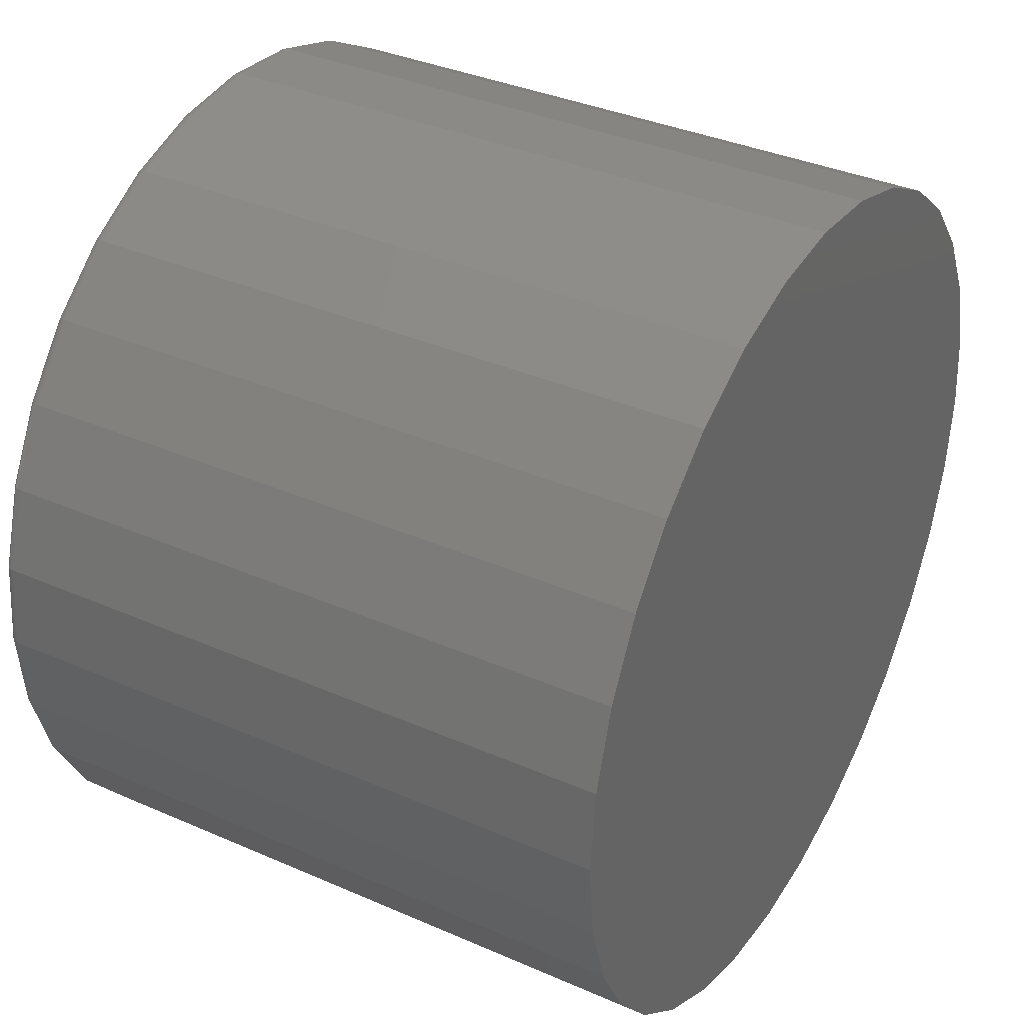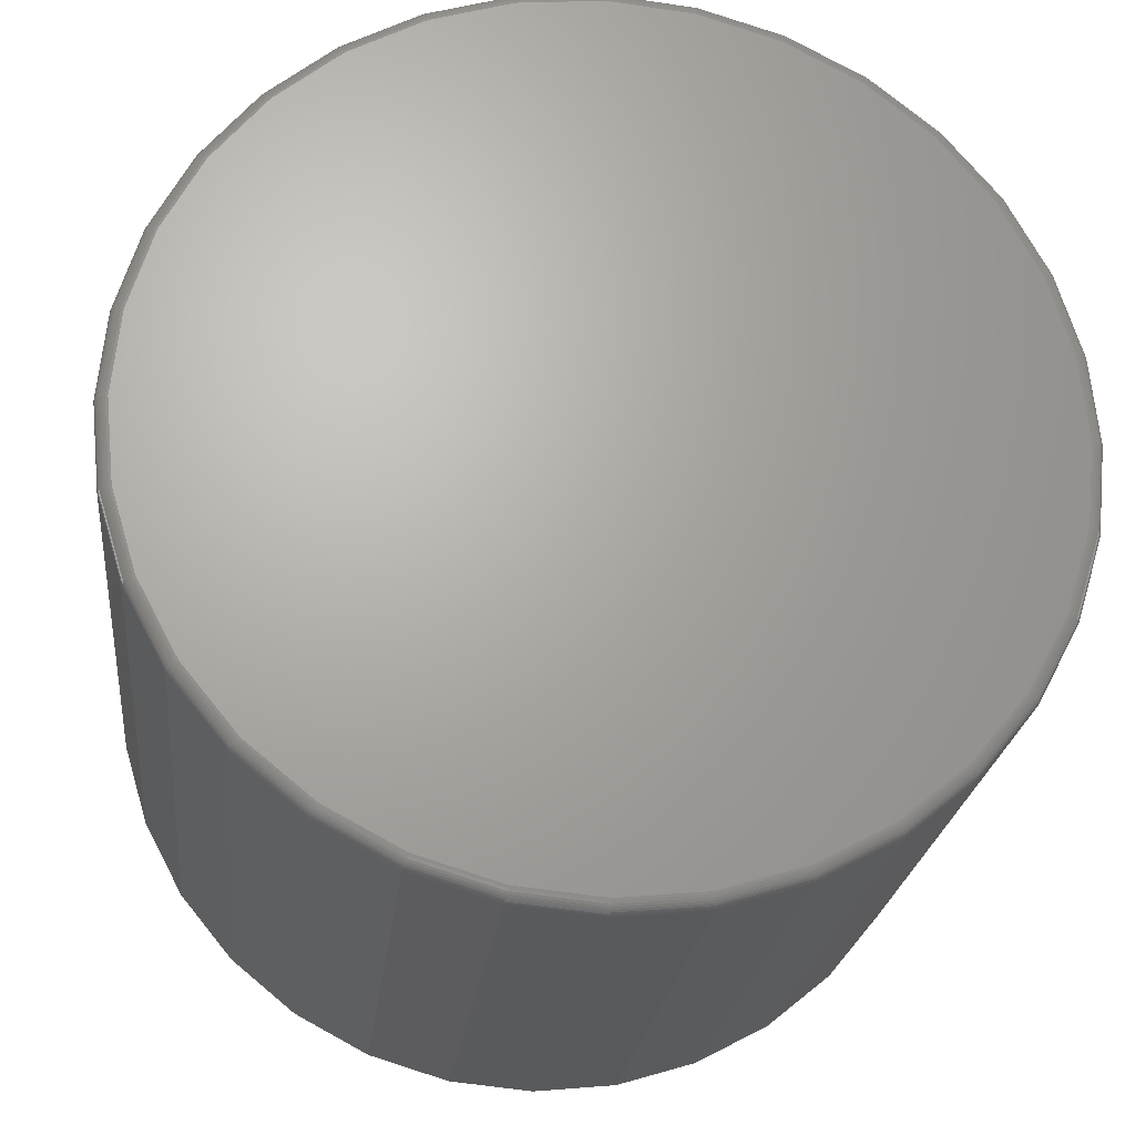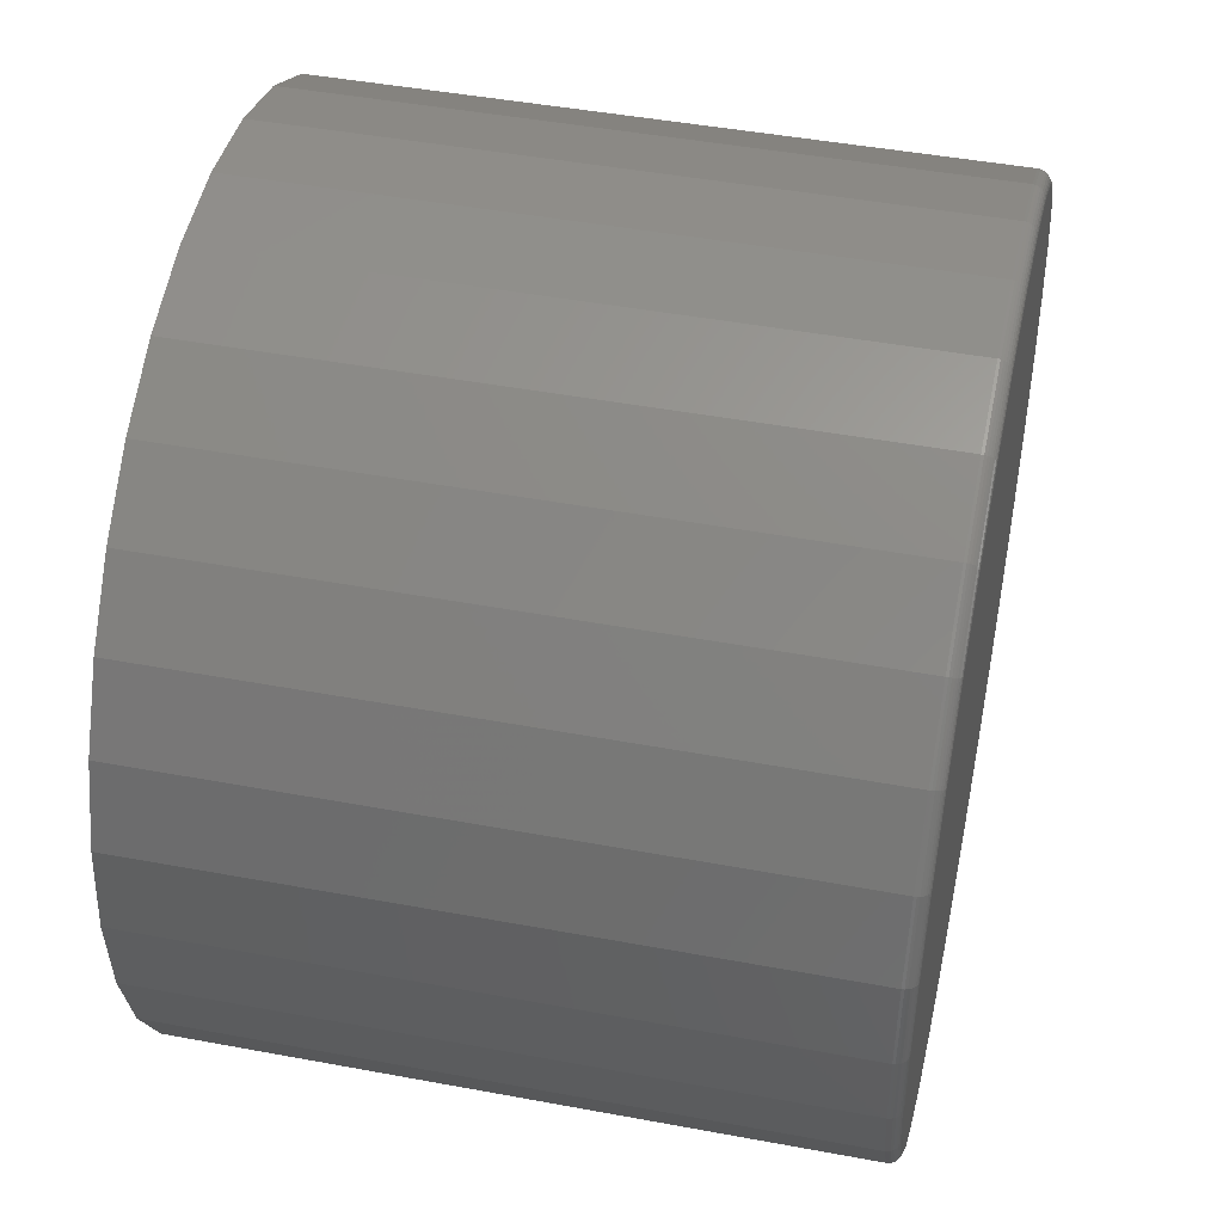
<metadata>
{"format":"stl","ext":"stl","renderer":"f3d","projection":"perspective","resolution":1024,"background":"white","views":[{"elev":36.2,"azim":-60.2,"up":"+Z"},{"elev":-22.8,"azim":173.9,"up":"+Z"},{"elev":45.7,"azim":102.1,"up":"+Z"}]}
</metadata>
<code>
# stl→obj: 320 verts, 636 faces
v 0.007895 0.2031 0.2606
v 0.05874 0.2031 0.2556
v -0.04295 0.2031 0.2556
v -0.09184 0.2031 0.2408
v 0.1076 0.2031 0.2408
v 0.05874 0.2031 -0.2556
v -0.04295 0.2031 -0.2556
v 0.1076 0.2031 -0.2408
v 0.007895 0.2031 -0.2606
v -0.09184 0.2031 -0.2408
v -0.1369 0.2031 -0.2167
v 0.1527 0.2031 -0.2167
v -0.1764 0.2031 -0.1843
v 0.1922 0.2031 -0.1843
v -0.2088 0.2031 -0.1448
v 0.2246 0.2031 -0.1448
v -0.2329 0.2031 -0.09973
v 0.2487 0.2031 -0.09973
v -0.2477 0.2031 -0.05084
v 0.2635 0.2031 -0.05084
v -0.2527 0.2031 -1.613e-16
v 0.2685 0.2031 5.828e-17
v -0.2477 0.2031 0.05084
v 0.2635 0.2031 0.05084
v -0.2329 0.2031 0.09973
v 0.2487 0.2031 0.09973
v -0.2088 0.2031 0.1448
v 0.2246 0.2031 0.1448
v -0.1764 0.2031 0.1843
v 0.1922 0.2031 0.1843
v -0.1369 0.2031 0.2167
v 0.1527 0.2031 0.2167
v 0.2763 0.1953 -3.67e-16
v 0.2763 -0.2031 -6.284e-17
v 0.2712 0.1953 -0.05237
v 0.2712 -0.2031 -0.05237
v 0.2559 0.1953 -0.1027
v 0.2559 -0.2031 -0.1027
v 0.2311 0.1953 -0.1491
v 0.2311 -0.2031 -0.1491
v 0.1977 0.1953 -0.1898
v 0.1977 -0.2031 -0.1898
v 0.157 0.1953 -0.2232
v 0.157 -0.2031 -0.2232
v 0.1106 0.1953 -0.248
v 0.1106 -0.2031 -0.248
v 0.06026 0.1953 -0.2633
v 0.06026 -0.2031 -0.2633
v 0.007895 0.1953 -0.2684
v 0.007895 -0.2031 -0.2684
v -0.04447 0.1953 -0.2633
v -0.04447 -0.2031 -0.2633
v -0.09483 0.1953 -0.248
v -0.09483 -0.2031 -0.248
v -0.1412 0.1953 -0.2232
v -0.1412 -0.2031 -0.2232
v -0.1819 0.1953 -0.1898
v -0.1819 -0.2031 -0.1898
v -0.2153 0.1953 -0.1491
v -0.2153 -0.2031 -0.1491
v -0.2401 0.1953 -0.1027
v -0.2401 -0.2031 -0.1027
v -0.2554 0.1953 -0.05237
v -0.2554 -0.2031 -0.05237
v -0.2605 0.1953 2.899e-18
v -0.2605 -0.2031 2.899e-18
v -0.2554 0.1953 0.05237
v -0.2554 -0.2031 0.05237
v -0.2401 0.1953 0.1027
v -0.2401 -0.2031 0.1027
v -0.2153 0.1953 0.1491
v -0.2153 -0.2031 0.1491
v -0.1819 0.1953 0.1898
v -0.1819 -0.2031 0.1898
v -0.1412 0.1953 0.2232
v -0.1412 -0.2031 0.2232
v -0.09483 0.1953 0.248
v -0.09483 -0.2031 0.248
v -0.04447 0.1953 0.2633
v -0.04447 -0.2031 0.2633
v 0.007895 0.1953 0.2684
v 0.007895 -0.2031 0.2684
v 0.06026 0.1953 0.2633
v 0.06026 -0.2031 0.2633
v 0.1106 0.1953 0.248
v 0.1106 -0.2031 0.248
v 0.157 0.1953 0.2232
v 0.157 -0.2031 0.2232
v 0.1977 0.1953 0.1898
v 0.1977 -0.2031 0.1898
v 0.2311 0.1953 0.1491
v 0.2311 -0.2031 0.1491
v 0.2559 0.1953 0.1027
v 0.2559 -0.2031 0.1027
v 0.2712 0.1953 0.05237
v 0.2712 -0.2031 0.05237
v -0.2604 0.1968 -1.665e-16
v -0.2552 0.1968 0.05234
v -0.2599 0.1983 -1.526e-16
v -0.2548 0.1983 0.05225
v -0.2592 0.1997 -1.525e-16
v -0.2541 0.1997 0.05211
v -0.2582 0.2008 -1.525e-16
v -0.2531 0.2008 0.05192
v -0.2571 0.2018 -1.525e-16
v -0.252 0.2018 0.05169
v -0.2557 0.2025 -1.663e-16
v -0.2506 0.2025 0.05143
v -0.2542 0.203 -1.802e-16
v -0.2492 0.203 0.05114
v 0.271 0.1968 0.05234
v 0.2762 0.1968 -5.546e-17
v 0.2706 0.1983 0.05225
v 0.2757 0.1983 -5.542e-17
v 0.2699 0.1997 0.05211
v 0.275 0.1997 -5.538e-17
v 0.2689 0.2008 0.05192
v 0.274 0.2008 -5.534e-17
v 0.2678 0.2018 0.05169
v 0.2728 0.2018 -5.531e-17
v 0.2664 0.2025 0.05143
v 0.2715 0.2025 -4.141e-17
v 0.265 0.203 0.05114
v 0.27 0.203 -4.14e-17
v 0.2557 0.1968 0.1027
v 0.2553 0.1983 0.1025
v 0.2547 0.1997 0.1022
v 0.2538 0.2008 0.1018
v 0.2527 0.2018 0.1014
v 0.2514 0.2025 0.1009
v 0.2501 0.203 0.1003
v 0.231 0.1968 0.149
v 0.2306 0.1983 0.1488
v 0.23 0.1997 0.1484
v 0.2292 0.2008 0.1479
v 0.2282 0.2018 0.1472
v 0.2271 0.2025 0.1464
v 0.2259 0.203 0.1456
v 0.1976 0.1968 0.1897
v 0.1973 0.1983 0.1894
v 0.1968 0.1997 0.1889
v 0.1961 0.2008 0.1882
v 0.1952 0.2018 0.1873
v 0.1943 0.2025 0.1864
v 0.1933 0.203 0.1854
v 0.1569 0.1968 0.2231
v 0.1567 0.1983 0.2227
v 0.1563 0.1997 0.2221
v 0.1558 0.2008 0.2213
v 0.1551 0.2018 0.2203
v 0.1543 0.2025 0.2192
v 0.1535 0.203 0.218
v 0.1106 0.1968 0.2478
v 0.1104 0.1983 0.2474
v 0.1101 0.1997 0.2468
v 0.1097 0.2008 0.2459
v 0.1093 0.2018 0.2448
v 0.1088 0.2025 0.2435
v 0.1082 0.203 0.2422
v 0.06023 0.1968 0.2631
v 0.06015 0.1983 0.2627
v 0.06 0.1997 0.262
v 0.05981 0.2008 0.261
v 0.05958 0.2018 0.2599
v 0.05932 0.2025 0.2585
v 0.05903 0.203 0.2571
v 0.007895 0.1968 0.2683
v 0.007895 0.1983 0.2678
v 0.007895 0.1997 0.2671
v 0.007895 0.2008 0.2661
v 0.007895 0.2018 0.2649
v 0.007895 0.2025 0.2636
v 0.007895 0.203 0.2621
v -0.04444 0.1968 0.2631
v -0.04436 0.1983 0.2627
v -0.04421 0.1997 0.262
v -0.04403 0.2008 0.261
v -0.04379 0.2018 0.2599
v -0.04353 0.2025 0.2585
v -0.04324 0.203 0.2571
v -0.09477 0.1968 0.2478
v -0.0946 0.1983 0.2474
v -0.09432 0.1997 0.2468
v -0.09395 0.2008 0.2459
v -0.0935 0.2018 0.2448
v -0.09298 0.2025 0.2435
v -0.09242 0.203 0.2422
v -0.1411 0.1968 0.2231
v -0.1409 0.1983 0.2227
v -0.1405 0.1997 0.2221
v -0.14 0.2008 0.2213
v -0.1393 0.2018 0.2203
v -0.1386 0.2025 0.2192
v -0.1377 0.203 0.218
v -0.1818 0.1968 0.1897
v -0.1815 0.1983 0.1894
v -0.181 0.1997 0.1889
v -0.1803 0.2008 0.1882
v -0.1795 0.2018 0.1873
v -0.1785 0.2025 0.1864
v -0.1775 0.203 0.1854
v -0.2152 0.1968 0.149
v -0.2148 0.1983 0.1488
v -0.2142 0.1997 0.1484
v -0.2134 0.2008 0.1479
v -0.2124 0.2018 0.1472
v -0.2113 0.2025 0.1464
v -0.2101 0.203 0.1456
v -0.24 0.1968 0.1027
v -0.2395 0.1983 0.1025
v -0.2389 0.1997 0.1022
v -0.238 0.2008 0.1018
v -0.2369 0.2018 0.1014
v -0.2356 0.2025 0.1009
v -0.2343 0.203 0.1003
v 0.271 0.1968 -0.05234
v 0.2706 0.1983 -0.05225
v 0.2699 0.1997 -0.05211
v 0.2689 0.2008 -0.05192
v 0.2678 0.2018 -0.05169
v 0.2664 0.2025 -0.05143
v 0.265 0.203 -0.05114
v -0.2552 0.1968 -0.05234
v -0.2548 0.1983 -0.05225
v -0.2541 0.1997 -0.05211
v -0.2531 0.2008 -0.05192
v -0.252 0.2018 -0.05169
v -0.2506 0.2025 -0.05143
v -0.2492 0.203 -0.05114
v -0.24 0.1968 -0.1027
v -0.2395 0.1983 -0.1025
v -0.2389 0.1997 -0.1022
v -0.238 0.2008 -0.1018
v -0.2369 0.2018 -0.1014
v -0.2356 0.2025 -0.1009
v -0.2343 0.203 -0.1003
v -0.2152 0.1968 -0.149
v -0.2148 0.1983 -0.1488
v -0.2142 0.1997 -0.1484
v -0.2134 0.2008 -0.1479
v -0.2124 0.2018 -0.1472
v -0.2113 0.2025 -0.1464
v -0.2101 0.203 -0.1456
v -0.1818 0.1968 -0.1897
v -0.1815 0.1983 -0.1894
v -0.181 0.1997 -0.1889
v -0.1803 0.2008 -0.1882
v -0.1795 0.2018 -0.1873
v -0.1785 0.2025 -0.1864
v -0.1775 0.203 -0.1854
v -0.1411 0.1968 -0.2231
v -0.1409 0.1983 -0.2227
v -0.1405 0.1997 -0.2221
v -0.14 0.2008 -0.2213
v -0.1393 0.2018 -0.2203
v -0.1386 0.2025 -0.2192
v -0.1377 0.203 -0.218
v -0.09477 0.1968 -0.2478
v -0.0946 0.1983 -0.2474
v -0.09432 0.1997 -0.2468
v -0.09395 0.2008 -0.2459
v -0.0935 0.2018 -0.2448
v -0.09298 0.2025 -0.2435
v -0.09242 0.203 -0.2422
v -0.04444 0.1968 -0.2631
v -0.04436 0.1983 -0.2627
v -0.04421 0.1997 -0.262
v -0.04403 0.2008 -0.261
v -0.04379 0.2018 -0.2599
v -0.04353 0.2025 -0.2585
v -0.04324 0.203 -0.2571
v 0.007895 0.1968 -0.2683
v 0.007895 0.1983 -0.2678
v 0.007895 0.1997 -0.2671
v 0.007895 0.2008 -0.2661
v 0.007895 0.2018 -0.2649
v 0.007895 0.2025 -0.2636
v 0.007895 0.203 -0.2621
v 0.06023 0.1968 -0.2631
v 0.06015 0.1983 -0.2627
v 0.06 0.1997 -0.262
v 0.05981 0.2008 -0.261
v 0.05958 0.2018 -0.2599
v 0.05932 0.2025 -0.2585
v 0.05903 0.203 -0.2571
v 0.1106 0.1968 -0.2478
v 0.1104 0.1983 -0.2474
v 0.1101 0.1997 -0.2468
v 0.1097 0.2008 -0.2459
v 0.1093 0.2018 -0.2448
v 0.1088 0.2025 -0.2435
v 0.1082 0.203 -0.2422
v 0.1569 0.1968 -0.2231
v 0.1567 0.1983 -0.2227
v 0.1563 0.1997 -0.2221
v 0.1558 0.2008 -0.2213
v 0.1551 0.2018 -0.2203
v 0.1543 0.2025 -0.2192
v 0.1535 0.203 -0.218
v 0.1976 0.1968 -0.1897
v 0.1973 0.1983 -0.1894
v 0.1968 0.1997 -0.1889
v 0.1961 0.2008 -0.1882
v 0.1952 0.2018 -0.1873
v 0.1943 0.2025 -0.1864
v 0.1933 0.203 -0.1854
v 0.231 0.1968 -0.149
v 0.2306 0.1983 -0.1488
v 0.23 0.1997 -0.1484
v 0.2292 0.2008 -0.1479
v 0.2282 0.2018 -0.1472
v 0.2271 0.2025 -0.1464
v 0.2259 0.203 -0.1456
v 0.2557 0.1968 -0.1027
v 0.2553 0.1983 -0.1025
v 0.2547 0.1997 -0.1022
v 0.2538 0.2008 -0.1018
v 0.2527 0.2018 -0.1014
v 0.2514 0.2025 -0.1009
v 0.2501 0.203 -0.1003
f 1 2 3
f 4 3 2
f 5 4 2
f 6 7 8
f 9 7 6
f 7 10 8
f 8 10 11
f 8 11 12
f 12 11 13
f 12 13 14
f 14 13 15
f 14 15 16
f 16 15 17
f 16 17 18
f 18 17 19
f 18 19 20
f 20 19 21
f 20 21 22
f 22 21 23
f 22 23 24
f 24 23 25
f 24 25 26
f 26 25 27
f 26 27 28
f 28 27 29
f 28 29 30
f 30 29 31
f 30 31 32
f 32 31 4
f 32 4 5
f 33 34 35
f 35 34 36
f 35 36 37
f 37 36 38
f 37 38 39
f 39 38 40
f 39 40 41
f 41 40 42
f 41 42 43
f 43 42 44
f 43 44 45
f 45 44 46
f 45 46 47
f 47 46 48
f 47 48 49
f 49 48 50
f 49 50 51
f 51 50 52
f 51 52 53
f 53 52 54
f 53 54 55
f 55 54 56
f 55 56 57
f 57 56 58
f 57 58 59
f 59 58 60
f 59 60 61
f 61 60 62
f 61 62 63
f 63 62 64
f 63 64 65
f 65 64 66
f 65 66 67
f 67 66 68
f 67 68 69
f 69 68 70
f 69 70 71
f 71 70 72
f 71 72 73
f 73 72 74
f 73 74 75
f 75 74 76
f 75 76 77
f 77 76 78
f 77 78 79
f 79 78 80
f 79 80 81
f 81 80 82
f 81 82 83
f 83 82 84
f 83 84 85
f 85 84 86
f 85 86 87
f 87 86 88
f 87 88 89
f 89 88 90
f 89 90 91
f 91 90 92
f 91 92 93
f 93 92 94
f 93 94 95
f 95 94 96
f 95 96 33
f 33 96 34
f 65 67 97
f 97 67 98
f 97 98 99
f 99 98 100
f 99 100 101
f 101 100 102
f 101 102 103
f 103 102 104
f 103 104 105
f 105 104 106
f 105 106 107
f 107 106 108
f 107 108 109
f 109 108 110
f 109 110 21
f 21 110 23
f 95 33 111
f 111 33 112
f 111 112 113
f 113 112 114
f 113 114 115
f 115 114 116
f 115 116 117
f 117 116 118
f 117 118 119
f 119 118 120
f 119 120 121
f 121 120 122
f 121 122 123
f 123 122 124
f 123 124 24
f 24 124 22
f 93 95 125
f 125 95 111
f 125 111 126
f 126 111 113
f 126 113 127
f 127 113 115
f 127 115 128
f 128 115 117
f 128 117 129
f 129 117 119
f 129 119 130
f 130 119 121
f 130 121 131
f 131 121 123
f 131 123 26
f 26 123 24
f 91 93 132
f 132 93 125
f 132 125 133
f 133 125 126
f 133 126 134
f 134 126 127
f 134 127 135
f 135 127 128
f 135 128 136
f 136 128 129
f 136 129 137
f 137 129 130
f 137 130 138
f 138 130 131
f 138 131 28
f 28 131 26
f 89 91 139
f 139 91 132
f 139 132 140
f 140 132 133
f 140 133 141
f 141 133 134
f 141 134 142
f 142 134 135
f 142 135 143
f 143 135 136
f 143 136 144
f 144 136 137
f 144 137 145
f 145 137 138
f 145 138 30
f 30 138 28
f 87 89 146
f 146 89 139
f 146 139 147
f 147 139 140
f 147 140 148
f 148 140 141
f 148 141 149
f 149 141 142
f 149 142 150
f 150 142 143
f 150 143 151
f 151 143 144
f 151 144 152
f 152 144 145
f 152 145 32
f 32 145 30
f 85 87 153
f 153 87 146
f 153 146 154
f 154 146 147
f 154 147 155
f 155 147 148
f 155 148 156
f 156 148 149
f 156 149 157
f 157 149 150
f 157 150 158
f 158 150 151
f 158 151 159
f 159 151 152
f 159 152 5
f 5 152 32
f 83 85 160
f 160 85 153
f 160 153 161
f 161 153 154
f 161 154 162
f 162 154 155
f 162 155 163
f 163 155 156
f 163 156 164
f 164 156 157
f 164 157 165
f 165 157 158
f 165 158 166
f 166 158 159
f 166 159 2
f 2 159 5
f 81 83 167
f 167 83 160
f 167 160 168
f 168 160 161
f 168 161 169
f 169 161 162
f 169 162 170
f 170 162 163
f 170 163 171
f 171 163 164
f 171 164 172
f 172 164 165
f 172 165 173
f 173 165 166
f 173 166 1
f 1 166 2
f 79 81 174
f 174 81 167
f 174 167 175
f 175 167 168
f 175 168 176
f 176 168 169
f 176 169 177
f 177 169 170
f 177 170 178
f 178 170 171
f 178 171 179
f 179 171 172
f 179 172 180
f 180 172 173
f 180 173 3
f 3 173 1
f 77 79 181
f 181 79 174
f 181 174 182
f 182 174 175
f 182 175 183
f 183 175 176
f 183 176 184
f 184 176 177
f 184 177 185
f 185 177 178
f 185 178 186
f 186 178 179
f 186 179 187
f 187 179 180
f 187 180 4
f 4 180 3
f 75 77 188
f 188 77 181
f 188 181 189
f 189 181 182
f 189 182 190
f 190 182 183
f 190 183 191
f 191 183 184
f 191 184 192
f 192 184 185
f 192 185 193
f 193 185 186
f 193 186 194
f 194 186 187
f 194 187 31
f 31 187 4
f 73 75 195
f 195 75 188
f 195 188 196
f 196 188 189
f 196 189 197
f 197 189 190
f 197 190 198
f 198 190 191
f 198 191 199
f 199 191 192
f 199 192 200
f 200 192 193
f 200 193 201
f 201 193 194
f 201 194 29
f 29 194 31
f 71 73 202
f 202 73 195
f 202 195 203
f 203 195 196
f 203 196 204
f 204 196 197
f 204 197 205
f 205 197 198
f 205 198 206
f 206 198 199
f 206 199 207
f 207 199 200
f 207 200 208
f 208 200 201
f 208 201 27
f 27 201 29
f 69 71 209
f 209 71 202
f 209 202 210
f 210 202 203
f 210 203 211
f 211 203 204
f 211 204 212
f 212 204 205
f 212 205 213
f 213 205 206
f 213 206 214
f 214 206 207
f 214 207 215
f 215 207 208
f 215 208 25
f 25 208 27
f 67 69 98
f 98 69 209
f 98 209 100
f 100 209 210
f 100 210 102
f 102 210 211
f 102 211 104
f 104 211 212
f 104 212 106
f 106 212 213
f 106 213 108
f 108 213 214
f 108 214 110
f 110 214 215
f 110 215 23
f 23 215 25
f 33 35 112
f 112 35 216
f 112 216 114
f 114 216 217
f 114 217 116
f 116 217 218
f 116 218 118
f 118 218 219
f 118 219 120
f 120 219 220
f 120 220 122
f 122 220 221
f 122 221 124
f 124 221 222
f 124 222 22
f 22 222 20
f 63 65 223
f 223 65 97
f 223 97 224
f 224 97 99
f 224 99 225
f 225 99 101
f 225 101 226
f 226 101 103
f 226 103 227
f 227 103 105
f 227 105 228
f 228 105 107
f 228 107 229
f 229 107 109
f 229 109 19
f 19 109 21
f 61 63 230
f 230 63 223
f 230 223 231
f 231 223 224
f 231 224 232
f 232 224 225
f 232 225 233
f 233 225 226
f 233 226 234
f 234 226 227
f 234 227 235
f 235 227 228
f 235 228 236
f 236 228 229
f 236 229 17
f 17 229 19
f 59 61 237
f 237 61 230
f 237 230 238
f 238 230 231
f 238 231 239
f 239 231 232
f 239 232 240
f 240 232 233
f 240 233 241
f 241 233 234
f 241 234 242
f 242 234 235
f 242 235 243
f 243 235 236
f 243 236 15
f 15 236 17
f 57 59 244
f 244 59 237
f 244 237 245
f 245 237 238
f 245 238 246
f 246 238 239
f 246 239 247
f 247 239 240
f 247 240 248
f 248 240 241
f 248 241 249
f 249 241 242
f 249 242 250
f 250 242 243
f 250 243 13
f 13 243 15
f 55 57 251
f 251 57 244
f 251 244 252
f 252 244 245
f 252 245 253
f 253 245 246
f 253 246 254
f 254 246 247
f 254 247 255
f 255 247 248
f 255 248 256
f 256 248 249
f 256 249 257
f 257 249 250
f 257 250 11
f 11 250 13
f 53 55 258
f 258 55 251
f 258 251 259
f 259 251 252
f 259 252 260
f 260 252 253
f 260 253 261
f 261 253 254
f 261 254 262
f 262 254 255
f 262 255 263
f 263 255 256
f 263 256 264
f 264 256 257
f 264 257 10
f 10 257 11
f 51 53 265
f 265 53 258
f 265 258 266
f 266 258 259
f 266 259 267
f 267 259 260
f 267 260 268
f 268 260 261
f 268 261 269
f 269 261 262
f 269 262 270
f 270 262 263
f 270 263 271
f 271 263 264
f 271 264 7
f 7 264 10
f 49 51 272
f 272 51 265
f 272 265 273
f 273 265 266
f 273 266 274
f 274 266 267
f 274 267 275
f 275 267 268
f 275 268 276
f 276 268 269
f 276 269 277
f 277 269 270
f 277 270 278
f 278 270 271
f 278 271 9
f 9 271 7
f 47 49 279
f 279 49 272
f 279 272 280
f 280 272 273
f 280 273 281
f 281 273 274
f 281 274 282
f 282 274 275
f 282 275 283
f 283 275 276
f 283 276 284
f 284 276 277
f 284 277 285
f 285 277 278
f 285 278 6
f 6 278 9
f 45 47 286
f 286 47 279
f 286 279 287
f 287 279 280
f 287 280 288
f 288 280 281
f 288 281 289
f 289 281 282
f 289 282 290
f 290 282 283
f 290 283 291
f 291 283 284
f 291 284 292
f 292 284 285
f 292 285 8
f 8 285 6
f 43 45 293
f 293 45 286
f 293 286 294
f 294 286 287
f 294 287 295
f 295 287 288
f 295 288 296
f 296 288 289
f 296 289 297
f 297 289 290
f 297 290 298
f 298 290 291
f 298 291 299
f 299 291 292
f 299 292 12
f 12 292 8
f 41 43 300
f 300 43 293
f 300 293 301
f 301 293 294
f 301 294 302
f 302 294 295
f 302 295 303
f 303 295 296
f 303 296 304
f 304 296 297
f 304 297 305
f 305 297 298
f 305 298 306
f 306 298 299
f 306 299 14
f 14 299 12
f 39 41 307
f 307 41 300
f 307 300 308
f 308 300 301
f 308 301 309
f 309 301 302
f 309 302 310
f 310 302 303
f 310 303 311
f 311 303 304
f 311 304 312
f 312 304 305
f 312 305 313
f 313 305 306
f 313 306 16
f 16 306 14
f 37 39 314
f 314 39 307
f 314 307 315
f 315 307 308
f 315 308 316
f 316 308 309
f 316 309 317
f 317 309 310
f 317 310 318
f 318 310 311
f 318 311 319
f 319 311 312
f 319 312 320
f 320 312 313
f 320 313 18
f 18 313 16
f 35 37 216
f 216 37 314
f 216 314 217
f 217 314 315
f 217 315 218
f 218 315 316
f 218 316 219
f 219 316 317
f 219 317 220
f 220 317 318
f 220 318 221
f 221 318 319
f 221 319 222
f 222 319 320
f 222 320 20
f 20 320 18
f 80 84 82
f 84 80 86
f 86 80 78
f 86 78 88
f 88 78 76
f 88 76 90
f 90 76 74
f 90 74 92
f 92 74 72
f 92 72 94
f 94 72 70
f 94 70 96
f 96 70 68
f 96 68 34
f 34 68 66
f 34 66 36
f 36 66 64
f 36 64 38
f 38 64 62
f 38 62 40
f 40 62 60
f 40 60 42
f 42 60 58
f 42 58 44
f 44 58 56
f 44 56 46
f 46 56 54
f 46 54 48
f 48 54 52
f 48 52 50

</code>
